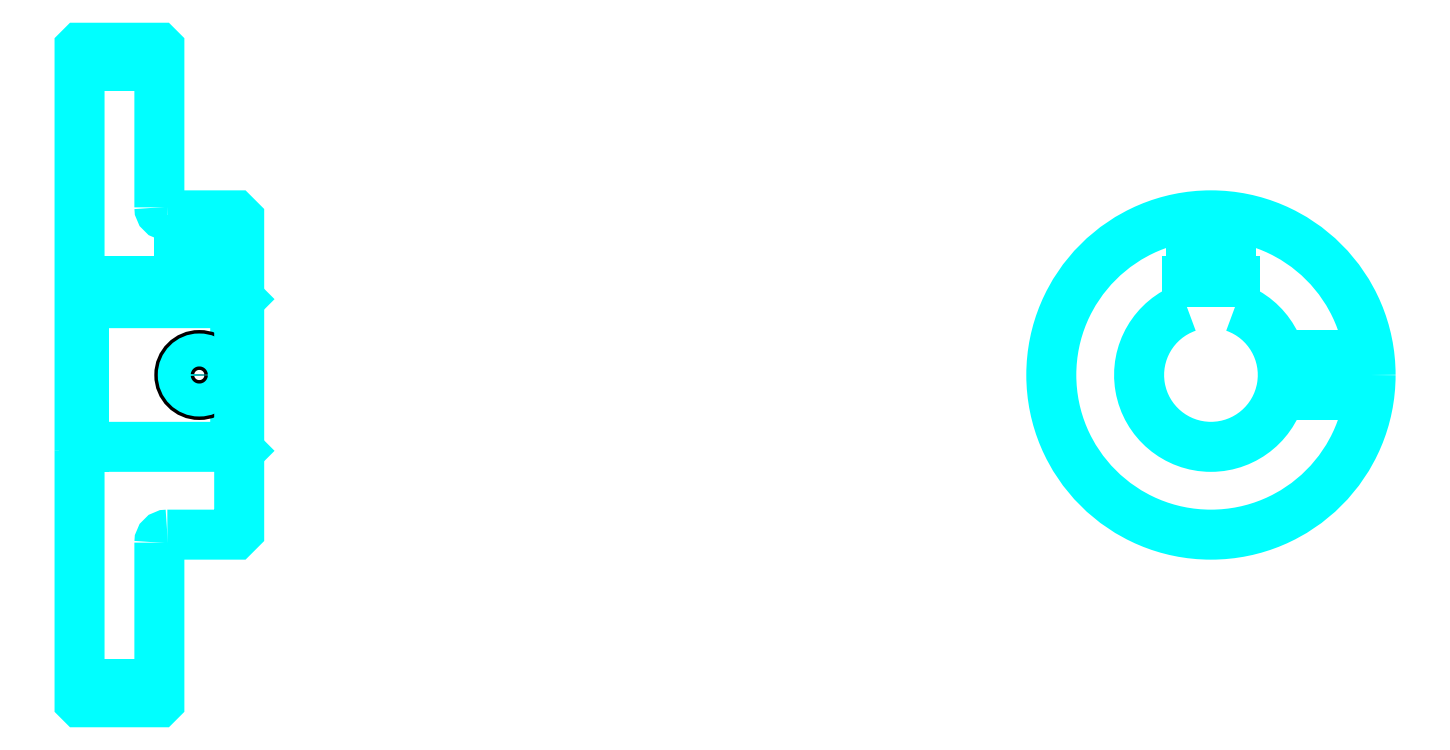
<metadata>
{"format":"dxf","ext":"dxf","renderer":"ezdxf+matplotlib","layout":"modelspace","background":"white","min_lineweight":24,"dpi":150}
</metadata>
<code>
0
SECTION
2
ENTITIES
0
LINE
8
0
10
105.7
20
145.1
30
0
11
115.7
21
145.1
31
0
0
LINE
8
0
10
105.7
20
67.55
30
0
11
115.7
21
67.55
31
0
0
LINE
8
0
10
125.2
20
97.3
30
0
11
125.7
21
96.8
31
0
0
LINE
8
0
10
125.2
20
115.3
30
0
11
125.7
21
115.8
31
0
0
LINE
8
0
10
106.2
20
115.3
30
0
11
106.2
21
97.3
31
0
0
POLYLINE
8
0
66
1
10
0
20
0
30
0
70
2
0
VERTEX
8
0
10
105.7
20
96.8
30
0
70
0
0
VERTEX
8
0
10
106.2
20
97.3
30
0
70
0
0
VERTEX
8
0
10
125.2
20
97.3
30
0
70
0
0
VERTEX
8
0
10
125.2
20
115.3
30
0
70
0
0
VERTEX
8
0
10
106.2
20
115.3
30
0
70
0
0
VERTEX
8
0
10
105.7
20
115.8
30
0
70
0
0
SEQEND
8
0
0
ARC
8
0
10
116.7
20
127.3
30
0
40
1
50
180
51
270
0
ARC
8
0
10
116.7
20
85.3
30
0
40
1
50
90
51
180
0
ARC
8
0
10
247.4
20
106.3
30
0
40
9
50
109.5
51
70.53
0
POLYLINE
8
0
66
1
10
0
20
0
30
0
70
2
0
VERTEX
8
0
10
250.4
20
114.8
30
0
70
0
0
VERTEX
8
0
10
250.4
20
118.1
30
0
70
0
0
VERTEX
8
0
10
244.4
20
118.1
30
0
70
0
0
VERTEX
8
0
10
244.4
20
114.8
30
0
70
0
0
SEQEND
8
0
0
LINE
8
0
10
105.7
20
118.1
30
0
11
125.7
21
118.1
31
0
0
POLYLINE
8
0
66
1
10
0
20
0
30
0
70
2
0
VERTEX
8
0
10
123.2
20
126.3
30
0
70
0
0
VERTEX
8
0
10
123.2
20
118.1
30
0
70
0
0
SEQEND
8
0
0
POLYLINE
8
0
66
1
10
0
20
0
30
0
70
2
0
VERTEX
8
0
10
118.2
20
126.3
30
0
70
0
0
VERTEX
8
0
10
118.2
20
118.1
30
0
70
0
0
SEQEND
8
0
0
POLYLINE
8
0
66
1
10
0
20
0
30
0
70
2
0
VERTEX
8
0
10
122.7
20
126.3
30
0
70
0
0
VERTEX
8
0
10
122.7
20
118.1
30
0
70
0
0
SEQEND
8
0
0
POLYLINE
8
0
66
1
10
0
20
0
30
0
70
2
0
VERTEX
8
0
10
118.6
20
126.3
30
0
70
0
0
VERTEX
8
0
10
118.6
20
118.1
30
0
70
0
0
SEQEND
8
0
0
POLYLINE
8
0
66
1
10
0
20
0
30
0
70
2
0
VERTEX
8
0
10
244.9
20
118.1
30
0
70
0
0
VERTEX
8
0
10
244.9
20
126.1
30
0
70
0
0
SEQEND
8
0
0
POLYLINE
8
0
66
1
10
0
20
0
30
0
70
2
0
VERTEX
8
0
10
249.9
20
118.1
30
0
70
0
0
VERTEX
8
0
10
249.9
20
126.1
30
0
70
0
0
SEQEND
8
0
0
POLYLINE
8
0
66
1
10
0
20
0
30
0
70
2
0
VERTEX
8
0
10
245.3
20
118.1
30
0
70
0
0
VERTEX
8
0
10
245.3
20
126.2
30
0
70
0
0
SEQEND
8
0
0
POLYLINE
8
0
66
1
10
0
20
0
30
0
70
2
0
VERTEX
8
0
10
249.5
20
118.1
30
0
70
0
0
VERTEX
8
0
10
249.5
20
126.2
30
0
70
0
0
SEQEND
8
0
0
CIRCLE
8
0
10
120.7
20
106.3
30
0
40
2.5
0
CIRCLE
8
0
10
120.7
20
106.3
30
0
40
2.065
0
POLYLINE
8
0
66
1
10
0
20
0
30
0
70
2
0
VERTEX
8
0
10
256
20
108.8
30
0
70
0
0
VERTEX
8
0
10
267.2
20
108.8
30
0
70
0
0
SEQEND
8
0
0
POLYLINE
8
0
66
1
10
0
20
0
30
0
70
2
0
VERTEX
8
0
10
256
20
103.8
30
0
70
0
0
VERTEX
8
0
10
267.2
20
103.8
30
0
70
0
0
SEQEND
8
0
0
POLYLINE
8
0
66
1
10
0
20
0
30
0
70
2
0
VERTEX
8
0
10
256.2
20
108.4
30
0
70
0
0
VERTEX
8
0
10
267.3
20
108.4
30
0
70
0
0
SEQEND
8
0
0
POLYLINE
8
0
66
1
10
0
20
0
30
0
70
2
0
VERTEX
8
0
10
256.2
20
104.2
30
0
70
0
0
VERTEX
8
0
10
267.3
20
104.2
30
0
70
0
0
SEQEND
8
0
0
POLYLINE
8
0
66
1
10
0
20
0
30
0
70
2
0
VERTEX
8
0
10
105.7
20
96.8
30
0
70
0
0
VERTEX
8
0
10
105.7
20
65.4
30
0
70
0
0
VERTEX
8
0
10
105.8
20
65.3
30
0
70
0
0
VERTEX
8
0
10
115.6
20
65.3
30
0
70
0
0
VERTEX
8
0
10
115.7
20
65.4
30
0
70
0
0
VERTEX
8
0
10
115.7
20
85.3
30
0
70
0
0
SEQEND
8
0
0
POLYLINE
8
0
66
1
10
0
20
0
30
0
70
2
0
VERTEX
8
0
10
116.7
20
86.3
30
0
70
0
0
VERTEX
8
0
10
125.2
20
86.3
30
0
70
0
0
VERTEX
8
0
10
125.7
20
86.8
30
0
70
0
0
VERTEX
8
0
10
125.7
20
125.8
30
0
70
0
0
VERTEX
8
0
10
125.2
20
126.3
30
0
70
0
0
VERTEX
8
0
10
116.7
20
126.3
30
0
70
0
0
SEQEND
8
0
0
POLYLINE
8
0
66
1
10
0
20
0
30
0
70
2
0
VERTEX
8
0
10
115.7
20
127.3
30
0
70
0
0
VERTEX
8
0
10
115.7
20
147.2
30
0
70
0
0
VERTEX
8
0
10
115.6
20
147.3
30
0
70
0
0
VERTEX
8
0
10
105.8
20
147.3
30
0
70
0
0
VERTEX
8
0
10
105.7
20
147.2
30
0
70
0
0
VERTEX
8
0
10
105.7
20
96.8
30
0
70
0
0
SEQEND
8
0
0
CIRCLE
8
0
10
247.4
20
106.3
30
0
40
20
0
ENDSEC
0
EOF

</code>
